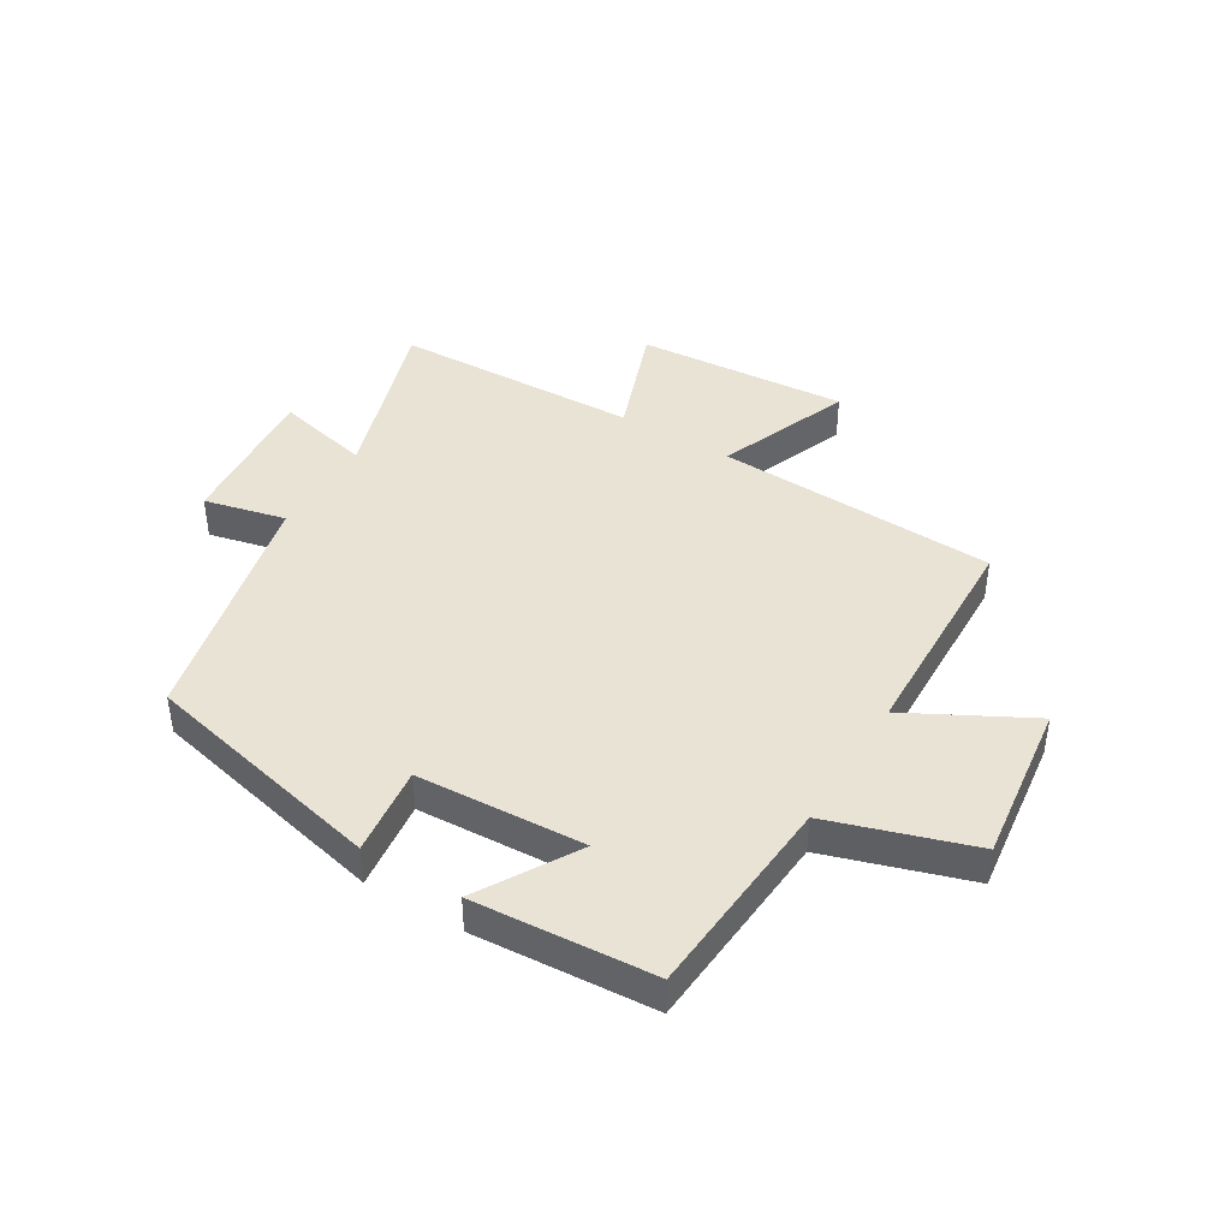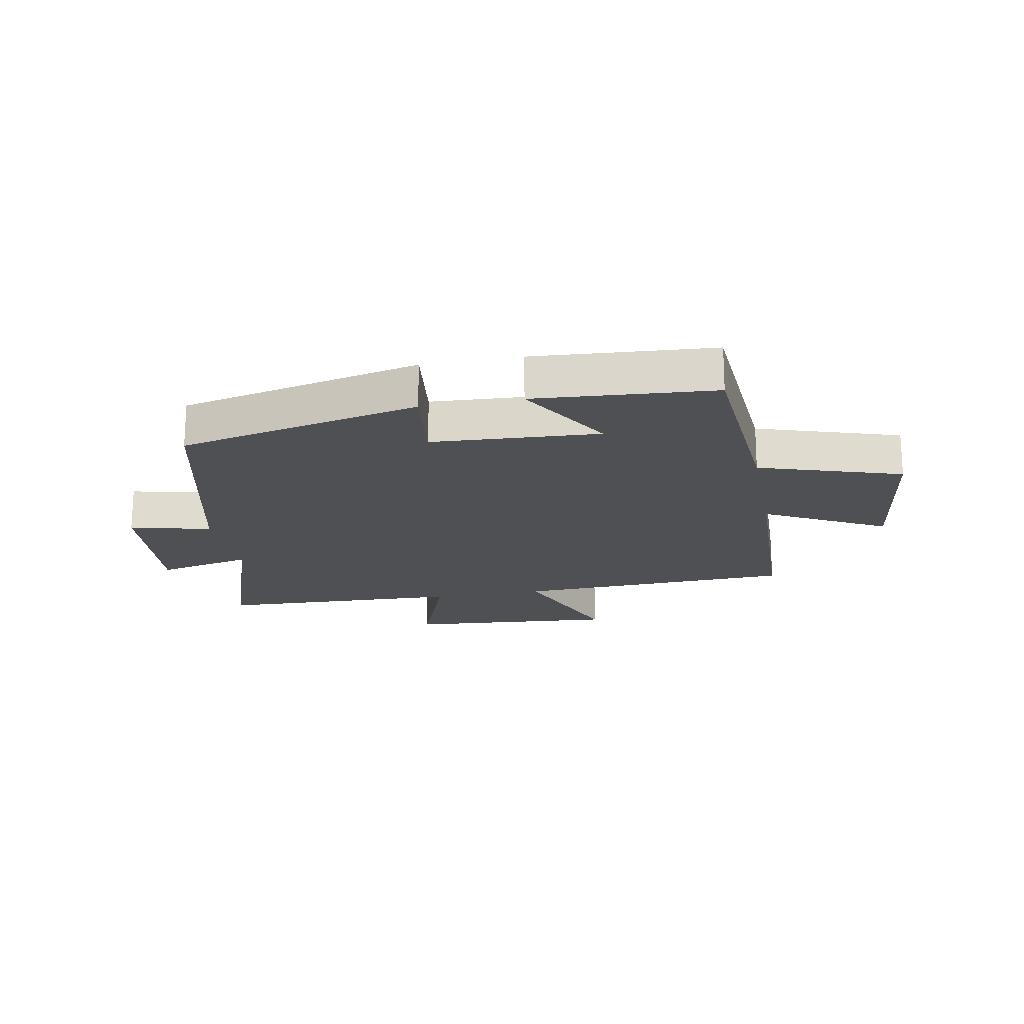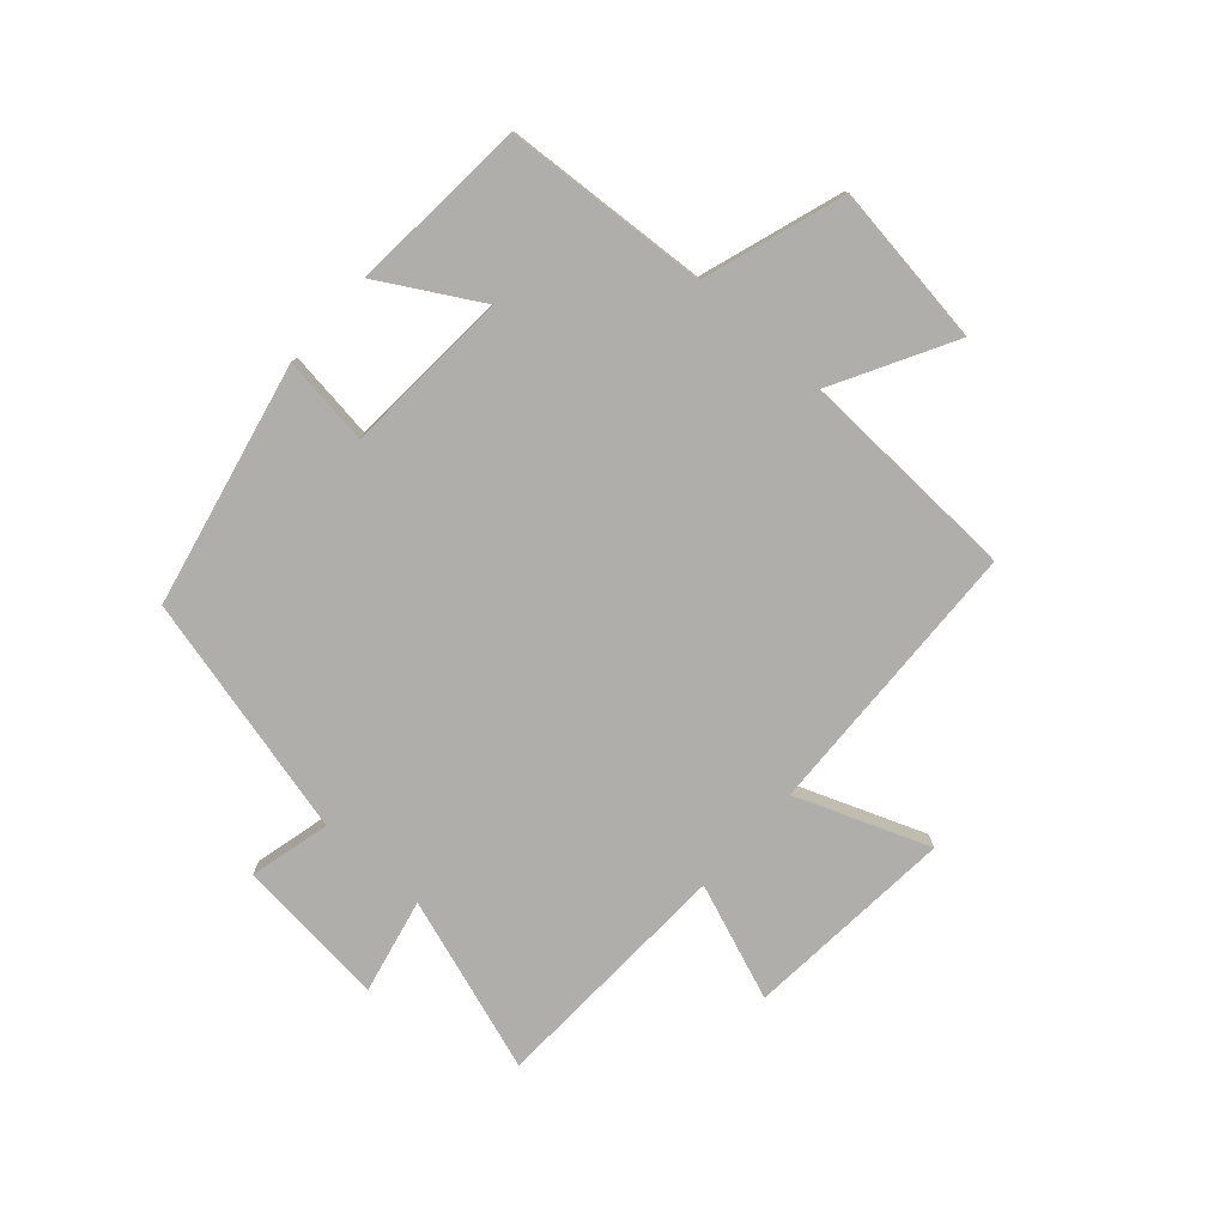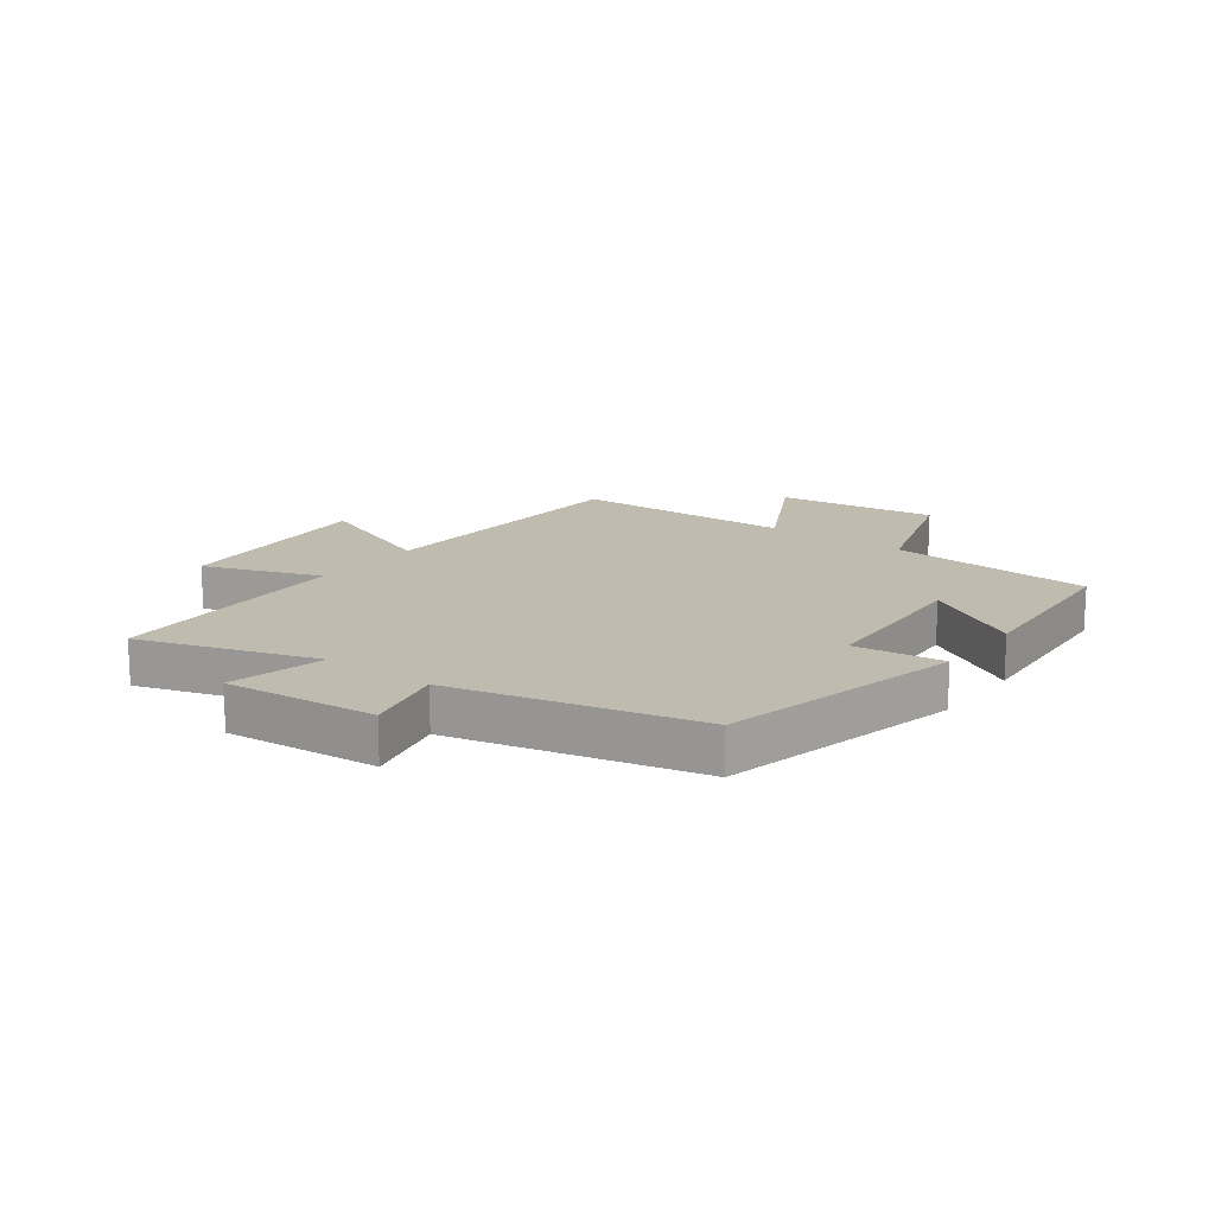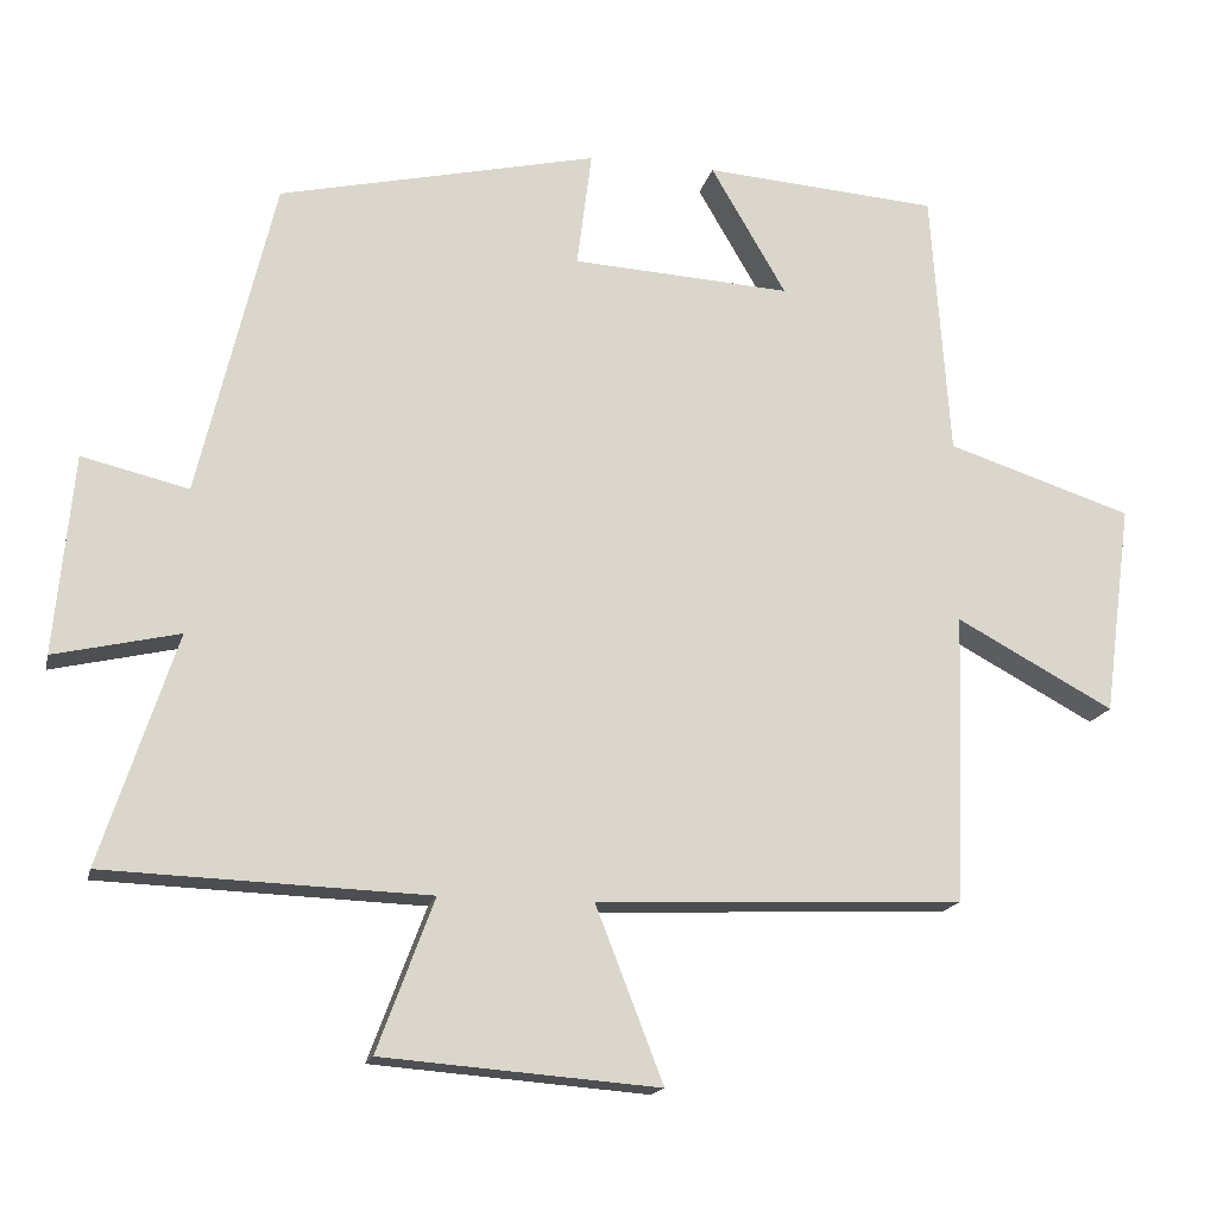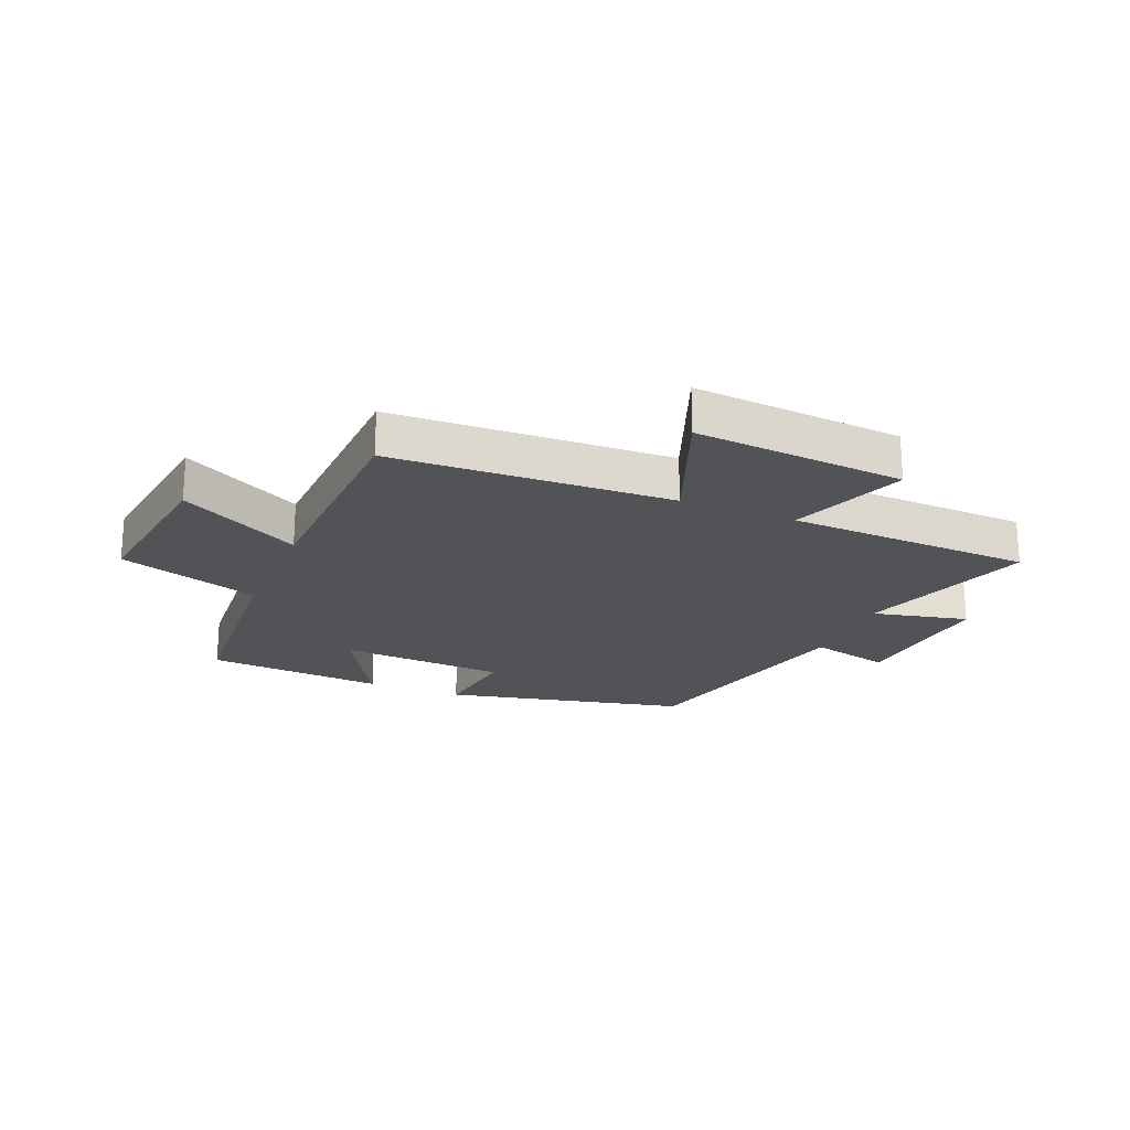
<metadata>
{"format":"obj","ext":"obj","renderer":"f3d","projection":"perspective","resolution":1024,"background":"white","views":[{"elev":42.3,"azim":31.4,"up":"+Y"},{"elev":-19.1,"azim":10.7,"up":"+Y"},{"elev":-77.8,"azim":48.0,"up":"+Y"},{"elev":15.9,"azim":-53.0,"up":"+Y"},{"elev":-16.6,"azim":-12.6,"up":"+Z"},{"elev":-21.7,"azim":157.4,"up":"+Y"}]}
</metadata>
<code>
v -0.597 0.07 -0.485
v -0.5 0.07 -0.189
v -0.661 0.07 -0.226
v -0.637 0.07 0.03
v -0.5 0.07 -0.003
v -0.402 0.07 0.407
v 0.008 0.07 0.5
v -0.011 0.07 0.35
v 0.271 0.07 0.334
v 0.174 0.07 0.5
v 0.476 0.07 0.478
v 0.5 0.07 0.133
v 0.739 0.07 0.056
v 0.703 0.07 -0.216
v 0.5 0.07 -0.107
v 0.487 0.07 -0.48
v 0.014 0.07 -0.5
v 0.101 0.07 -0.724
v -0.255 0.07 -0.696
v -0.182 0.07 -0.5
v -0.597 0 -0.485
v -0.5 0 -0.189
v -0.661 0 -0.226
v -0.637 0 0.03
v -0.5 0 -0.003
v -0.402 0 0.407
v 0.008 0 0.5
v -0.011 0 0.35
v 0.271 0 0.334
v 0.174 0 0.5
v 0.476 0 0.478
v 0.5 0 0.133
v 0.739 0 0.056
v 0.703 0 -0.216
v 0.5 0 -0.107
v 0.487 0 -0.48
v 0.014 0 -0.5
v 0.101 0 -0.724
v -0.255 0 -0.696
v -0.182 0 -0.5
f 17 18 19 20
f 20 1 2
f 17 20 2
f 16 17 2
f 15 16 2
f 12 13 14 15
f 12 15 2
f 9 10 11 12
f 12 2 3
f 9 12 3
f 8 9 3
f 5 6 7 8
f 5 8 3
f 3 4 5
f 40 39 38 37
f 22 21 40
f 22 40 37
f 22 37 36
f 22 36 35
f 35 34 33 32
f 22 35 32
f 32 31 30 29
f 23 22 32
f 23 32 29
f 23 29 28
f 28 27 26 25
f 23 28 25
f 25 24 23
f 1 21 22 2
f 2 22 23 3
f 3 23 24 4
f 4 24 25 5
f 5 25 26 6
f 6 26 27 7
f 7 27 28 8
f 8 28 29 9
f 9 29 30 10
f 10 30 31 11
f 11 31 32 12
f 12 32 33 13
f 13 33 34 14
f 14 34 35 15
f 15 35 36 16
f 16 36 37 17
f 17 37 38 18
f 18 38 39 19
f 19 39 40 20
f 20 40 21 1

</code>
